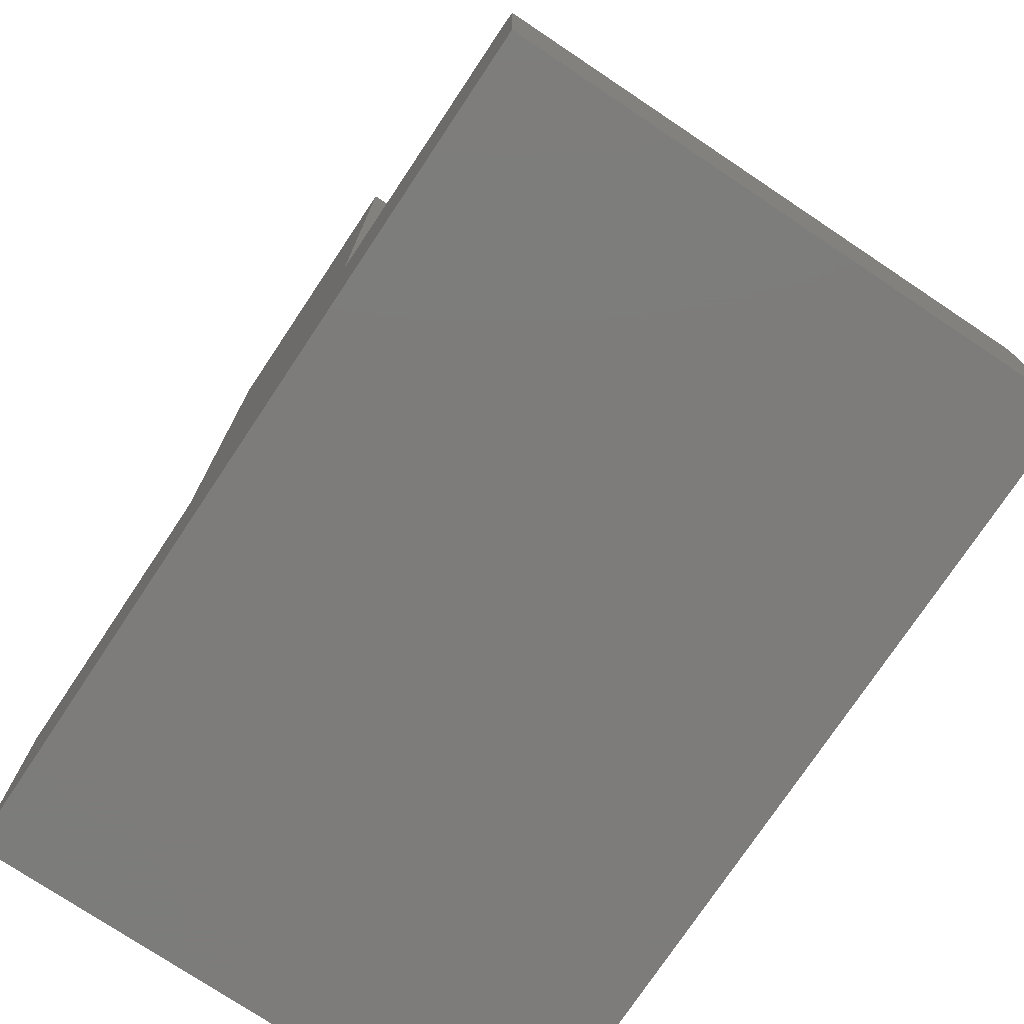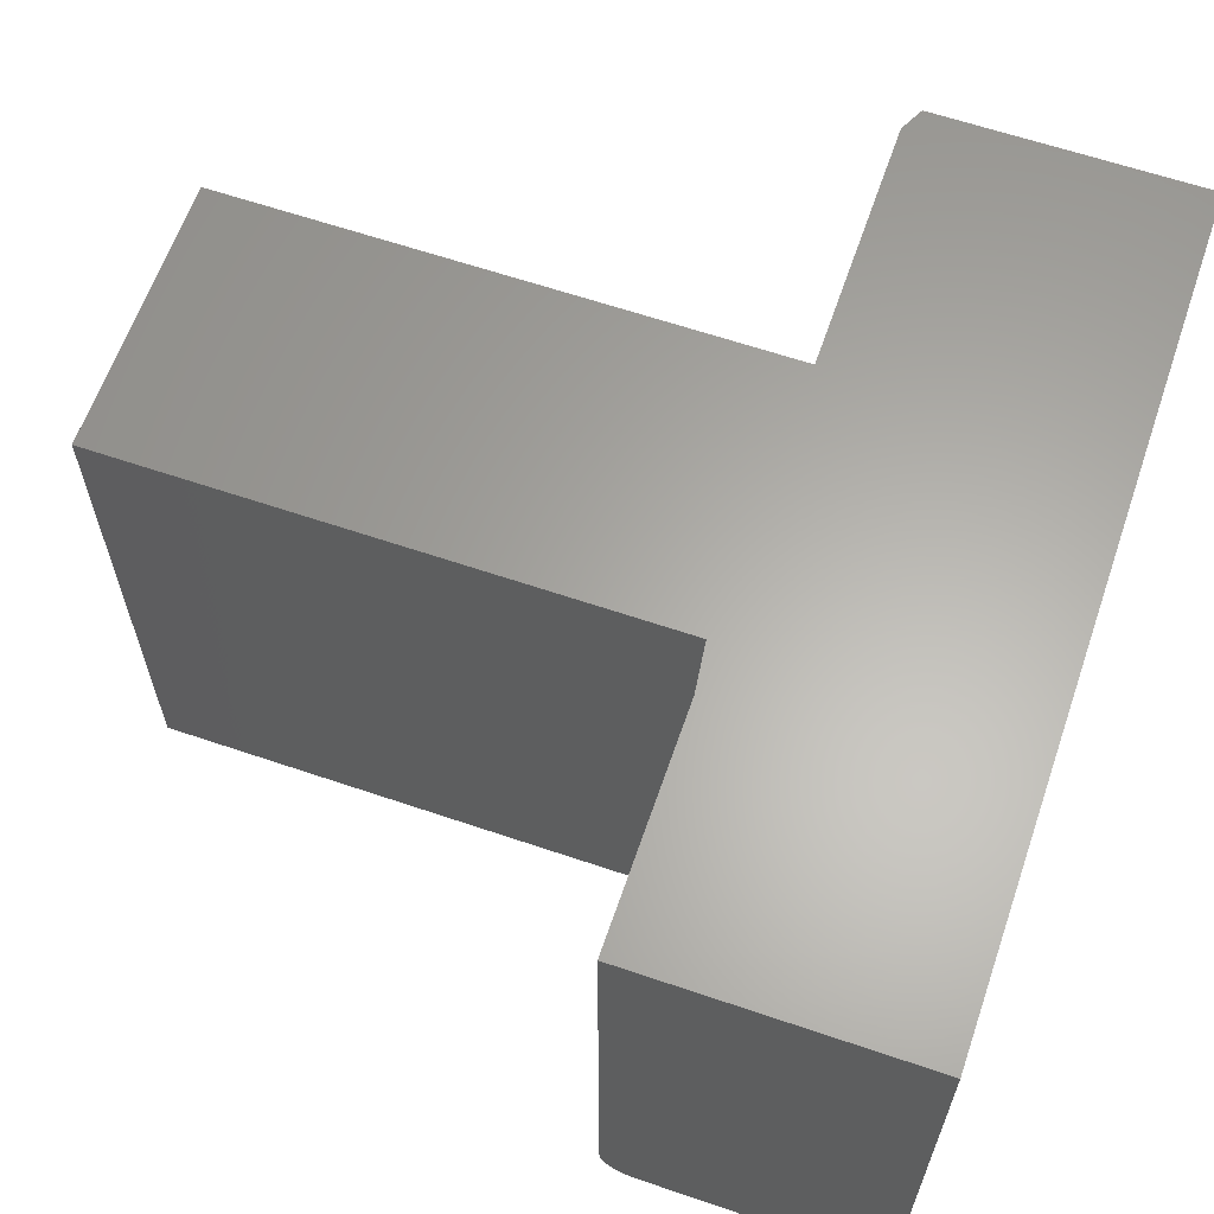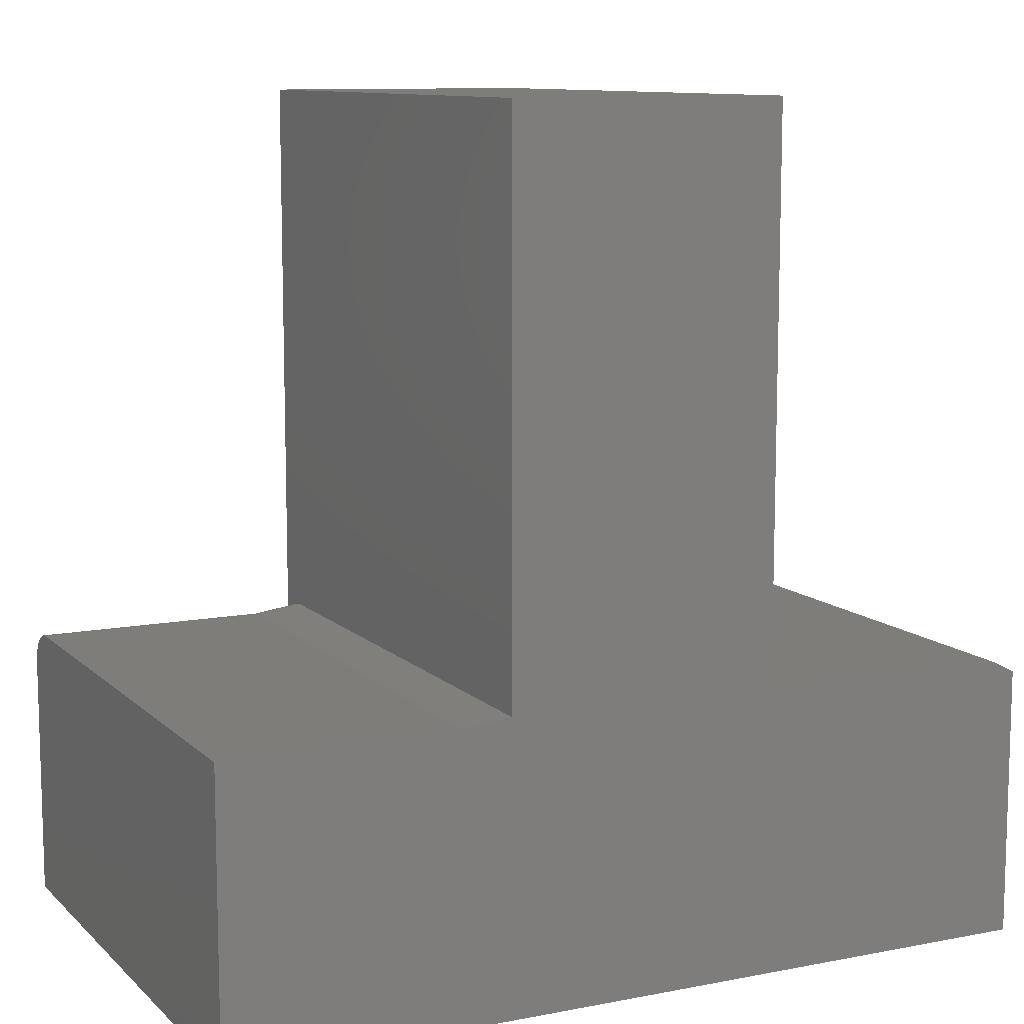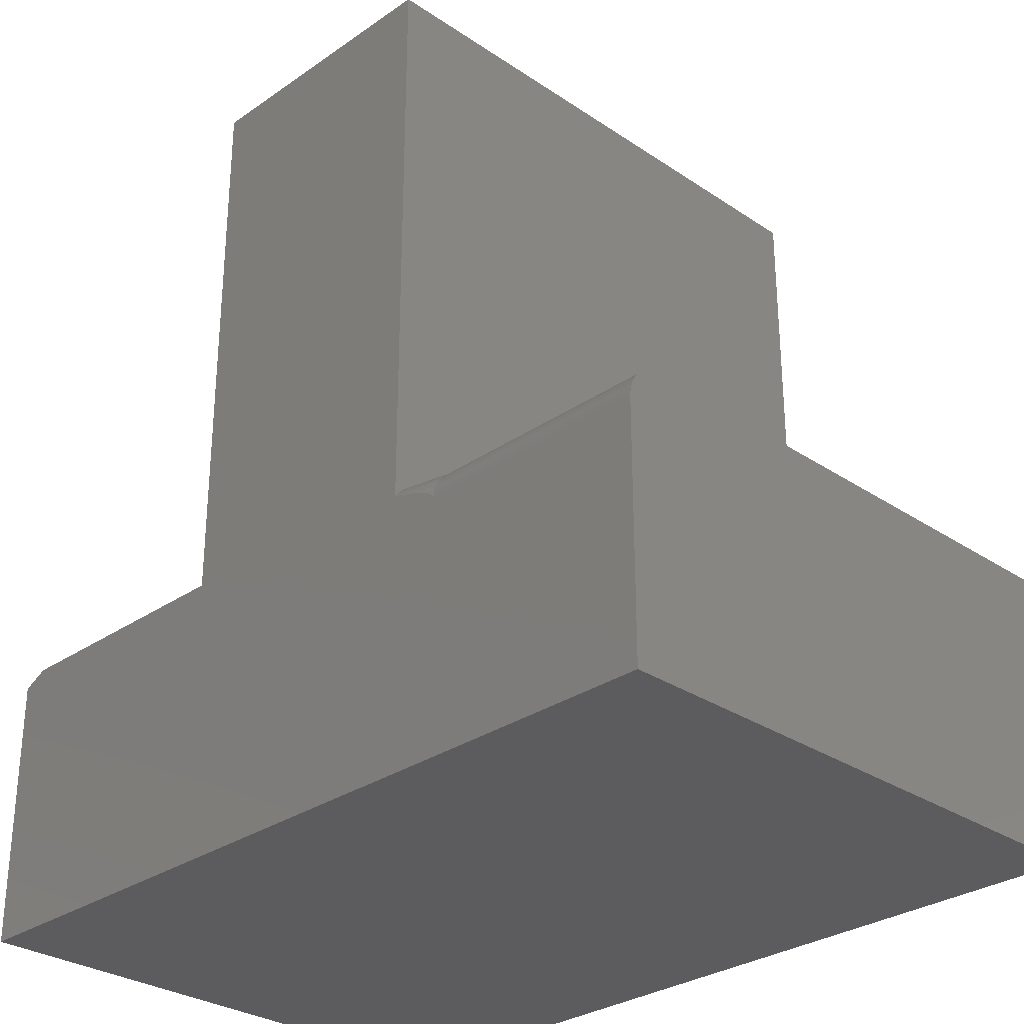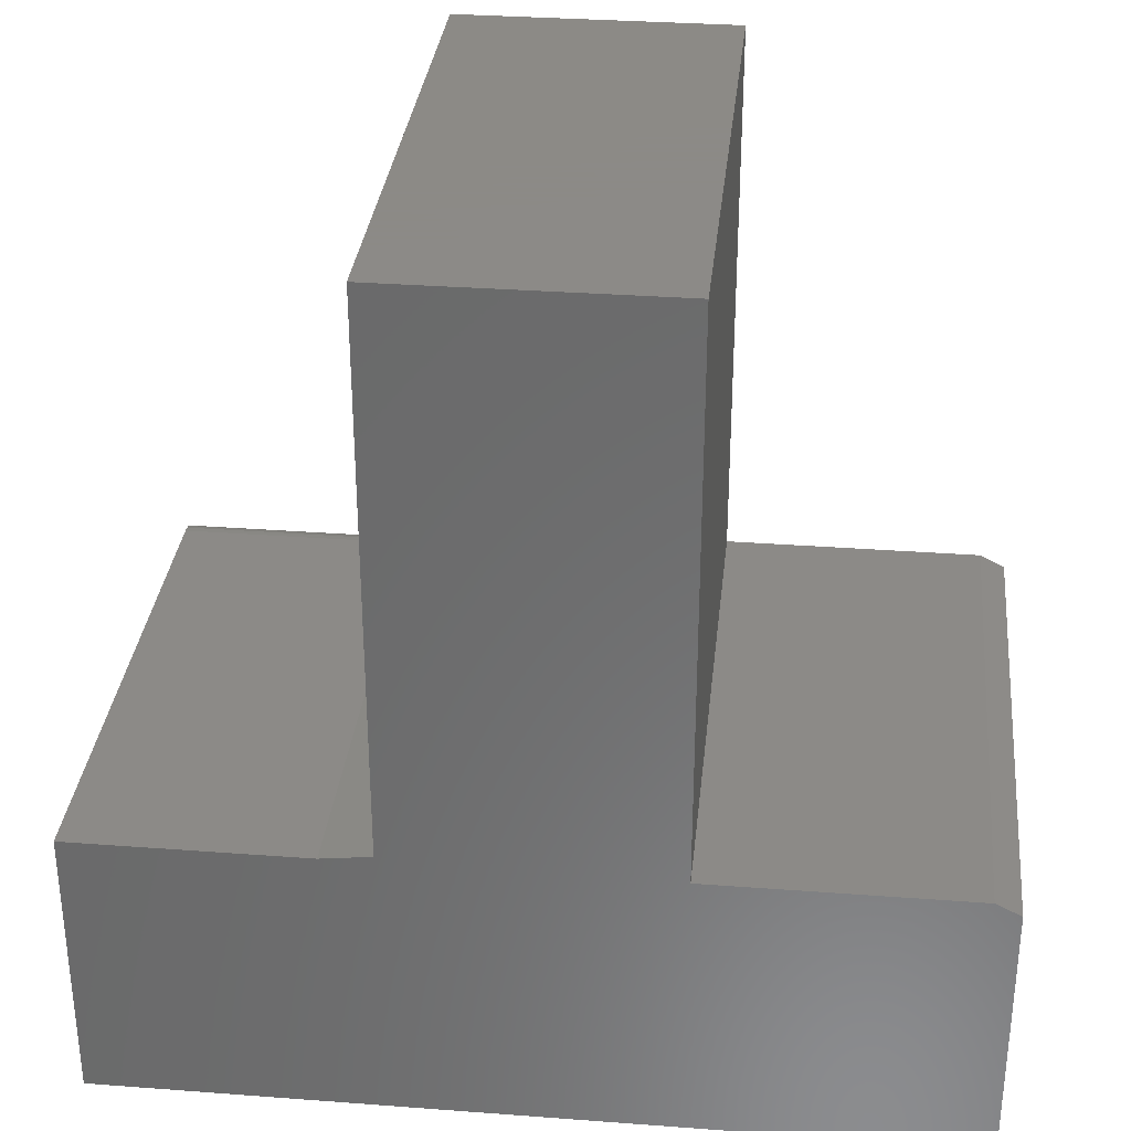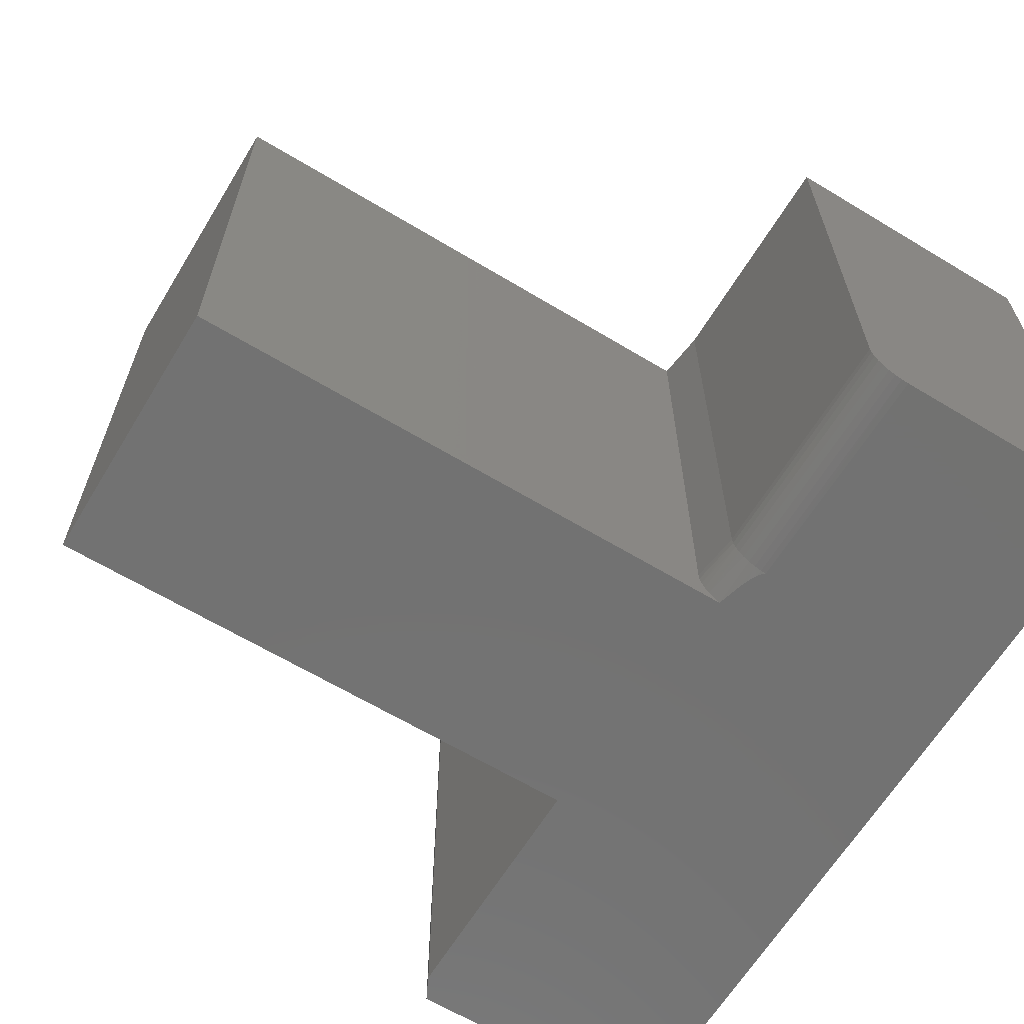
<metadata>
{"format":"stl","ext":"stl","renderer":"f3d","projection":"perspective","resolution":1024,"background":"white","views":[{"elev":-75.9,"azim":-123.7,"up":"+Z"},{"elev":62.9,"azim":109.0,"up":"+Y"},{"elev":10.4,"azim":153.9,"up":"+Z"},{"elev":-29.7,"azim":45.4,"up":"+Z"},{"elev":32.2,"azim":-174.0,"up":"+Z"},{"elev":-64.1,"azim":58.7,"up":"+Y"}]}
</metadata>
<code>
# stl→obj: 49 verts, 94 faces
v -0.4688 2.146e-17 0.05058
v -0.1447 3.944e-17 0.05058
v -0.5 1.885e-17 0.03495
v 0.2619 6.202e-17 0.05058
v 0.5547 7.827e-17 0.05058
v 0.1994 5.898e-17 0.05839
v -0.1447 7.827e-17 0.75
v 0.1994 9.737e-17 0.75
v -0.5 0 -0.3047
v 0.5547 5.855e-17 -0.3047
v -0.1447 -0.7031 0.05058
v -0.4688 -0.7031 0.05058
v -0.5 -0.7031 0.03495
v 0.1994 -0.7031 0.03187
v 0.1994 -0.7031 0.75
v -0.1447 -0.7031 0.75
v -0.5 -0.7031 -0.3047
v 0.2619 -0.7031 0.003701
v 0.2615 -0.7031 0.005958
v 0.2604 -0.7031 0.007894
v 0.2587 -0.7031 0.009843
v 0.2563 -0.7031 0.01181
v 0.2533 -0.7031 0.01381
v 0.2416 -0.7031 0.01934
v 0.2306 -0.7031 0.02325
v 0.5547 -0.7031 -0.3047
v 0.5547 -0.7031 0.003701
v 0.5547 -0.7022 0.01285
v 0.2619 -0.7022 0.01285
v 0.5547 -0.6562 0.05058
v 0.2619 -0.6562 0.05058
v 0.5547 -0.6654 0.04967
v 0.2619 -0.6654 0.04967
v 0.5547 -0.6742 0.04701
v 0.2619 -0.6742 0.04701
v 0.5547 -0.6823 0.04268
v 0.2619 -0.6823 0.04268
v 0.5547 -0.6894 0.03685
v 0.2619 -0.6894 0.03685
v 0.5547 -0.6952 0.02974
v 0.2619 -0.6952 0.02974
v 0.5547 -0.6996 0.02164
v 0.2619 -0.6996 0.02164
v 0.1994 -0.6976 0.03946
v 0.1994 -0.6909 0.046
v 0.1994 -0.6832 0.0513
v 0.1994 -0.6747 0.0552
v 0.1994 -0.6656 0.05758
v 0.1994 -0.6562 0.05839
f 1 2 3
f 4 5 3
f 4 3 2
f 4 2 6
f 2 7 6
f 6 7 8
f 3 5 9
f 9 5 10
f 11 12 13
f 11 13 14
f 11 14 15
f 11 15 16
f 13 17 18
f 13 18 19
f 13 19 20
f 13 20 21
f 13 21 22
f 13 22 23
f 13 23 24
f 13 24 25
f 13 25 14
f 17 26 18
f 18 26 27
f 3 9 13
f 13 9 17
f 11 2 12
f 12 2 1
f 12 1 13
f 13 1 3
f 19 28 29
f 28 19 27
f 27 19 18
f 30 31 32
f 32 31 33
f 32 33 34
f 34 33 35
f 34 35 36
f 36 35 37
f 36 37 38
f 38 37 39
f 38 39 40
f 40 39 41
f 40 41 42
f 42 41 43
f 42 43 28
f 28 43 29
f 30 5 31
f 31 5 4
f 15 14 44
f 15 44 45
f 15 45 46
f 15 46 47
f 15 47 48
f 15 48 49
f 15 49 6
f 15 6 8
f 49 48 31
f 48 33 31
f 25 41 14
f 41 44 14
f 48 47 33
f 47 46 35
f 33 47 35
f 46 45 37
f 35 46 37
f 45 44 39
f 37 45 39
f 39 44 41
f 25 24 43
f 41 25 43
f 23 22 29
f 43 23 29
f 29 22 21
f 29 21 20
f 19 29 20
f 24 23 43
f 4 6 31
f 31 6 49
f 8 7 15
f 15 7 16
f 27 42 28
f 26 10 5
f 26 5 30
f 26 30 32
f 26 32 34
f 26 34 36
f 26 36 38
f 26 38 40
f 26 40 42
f 26 42 27
f 7 2 16
f 16 2 11
f 17 9 26
f 26 9 10

</code>
